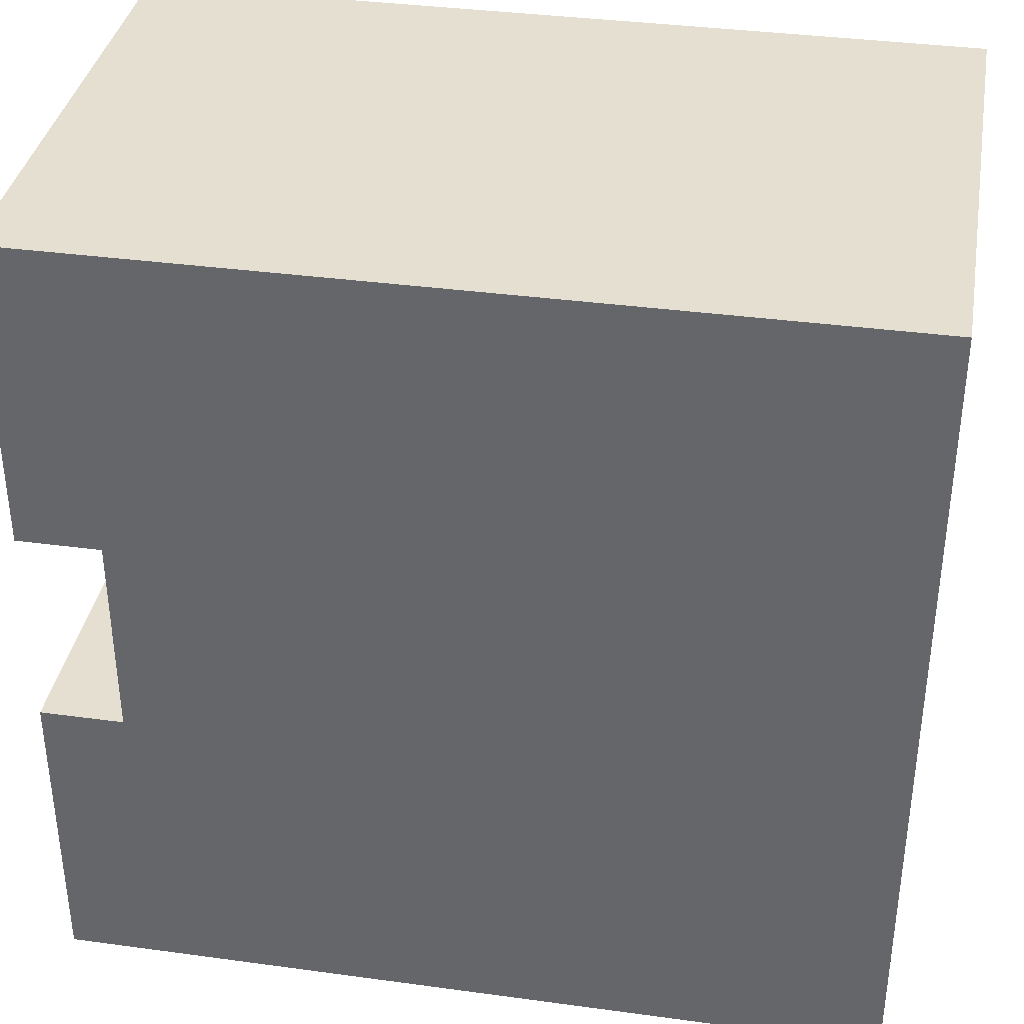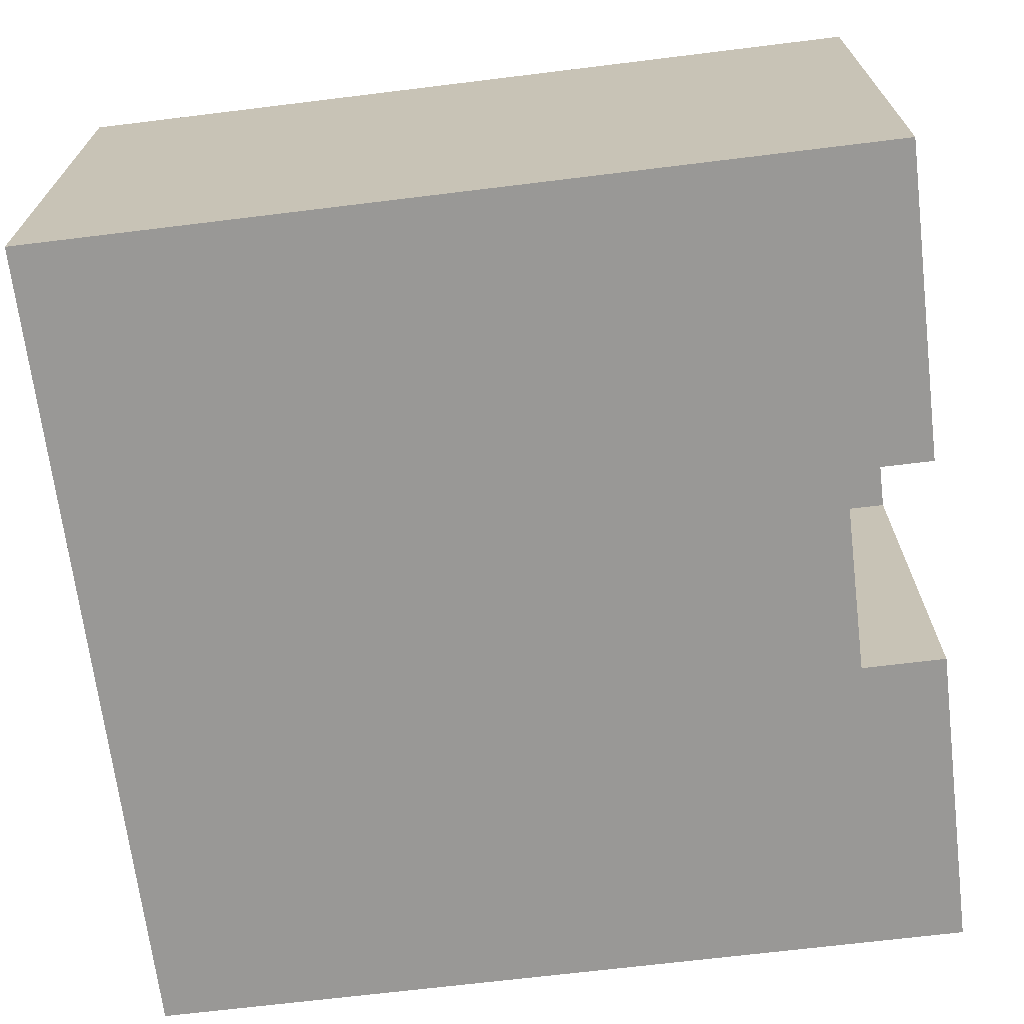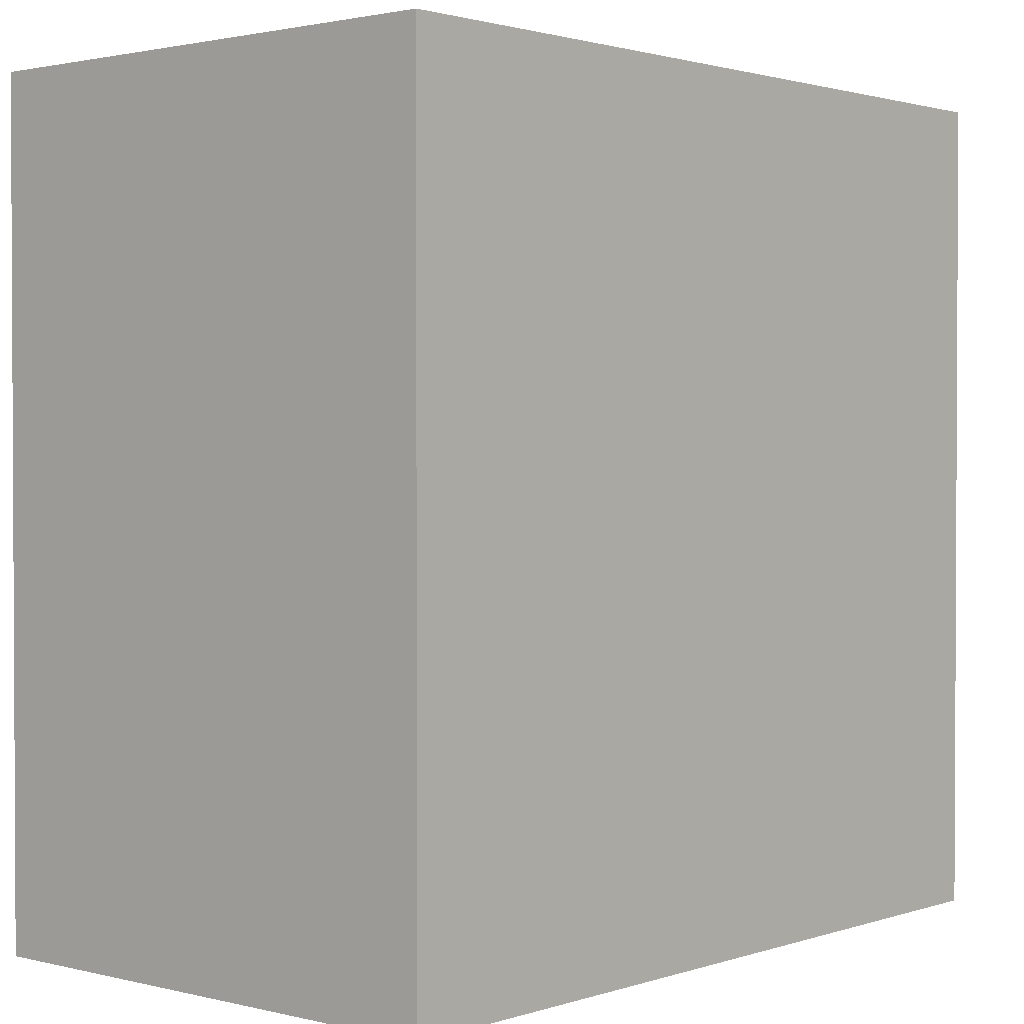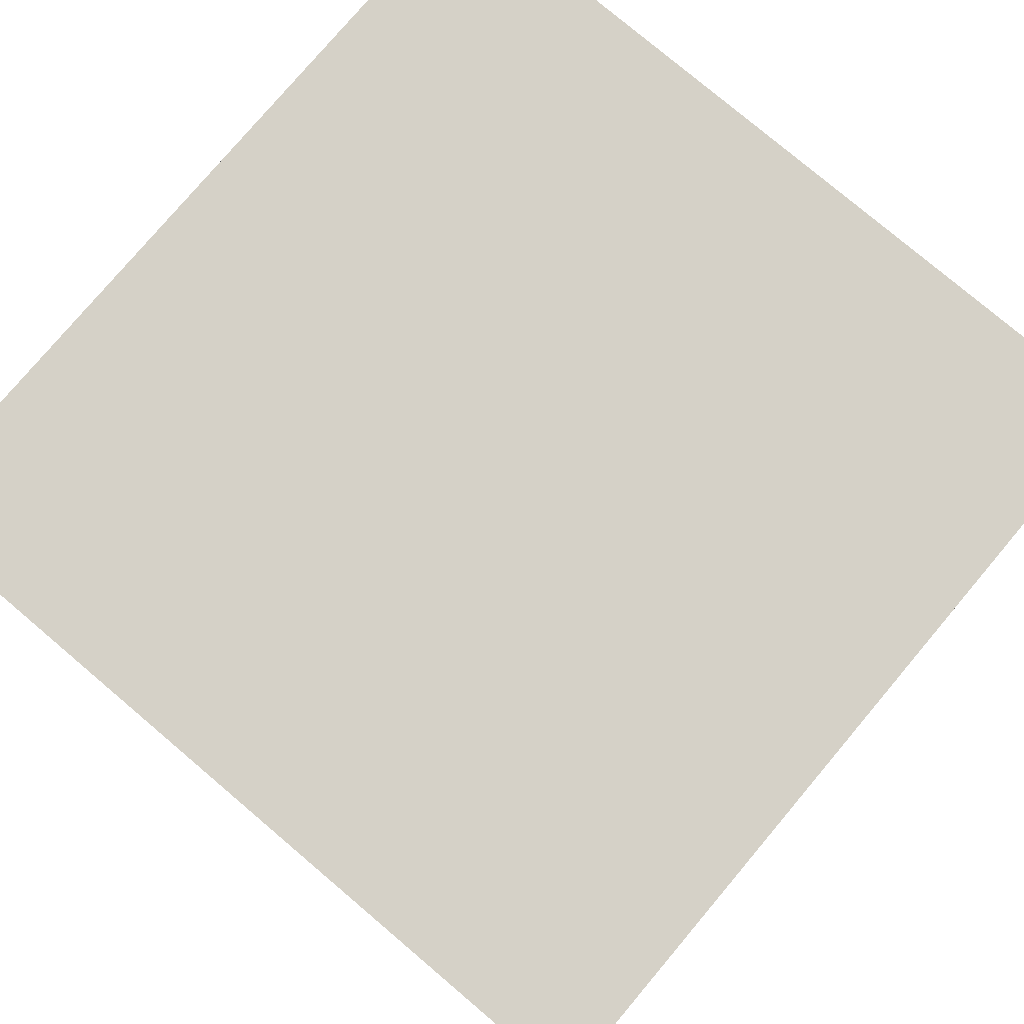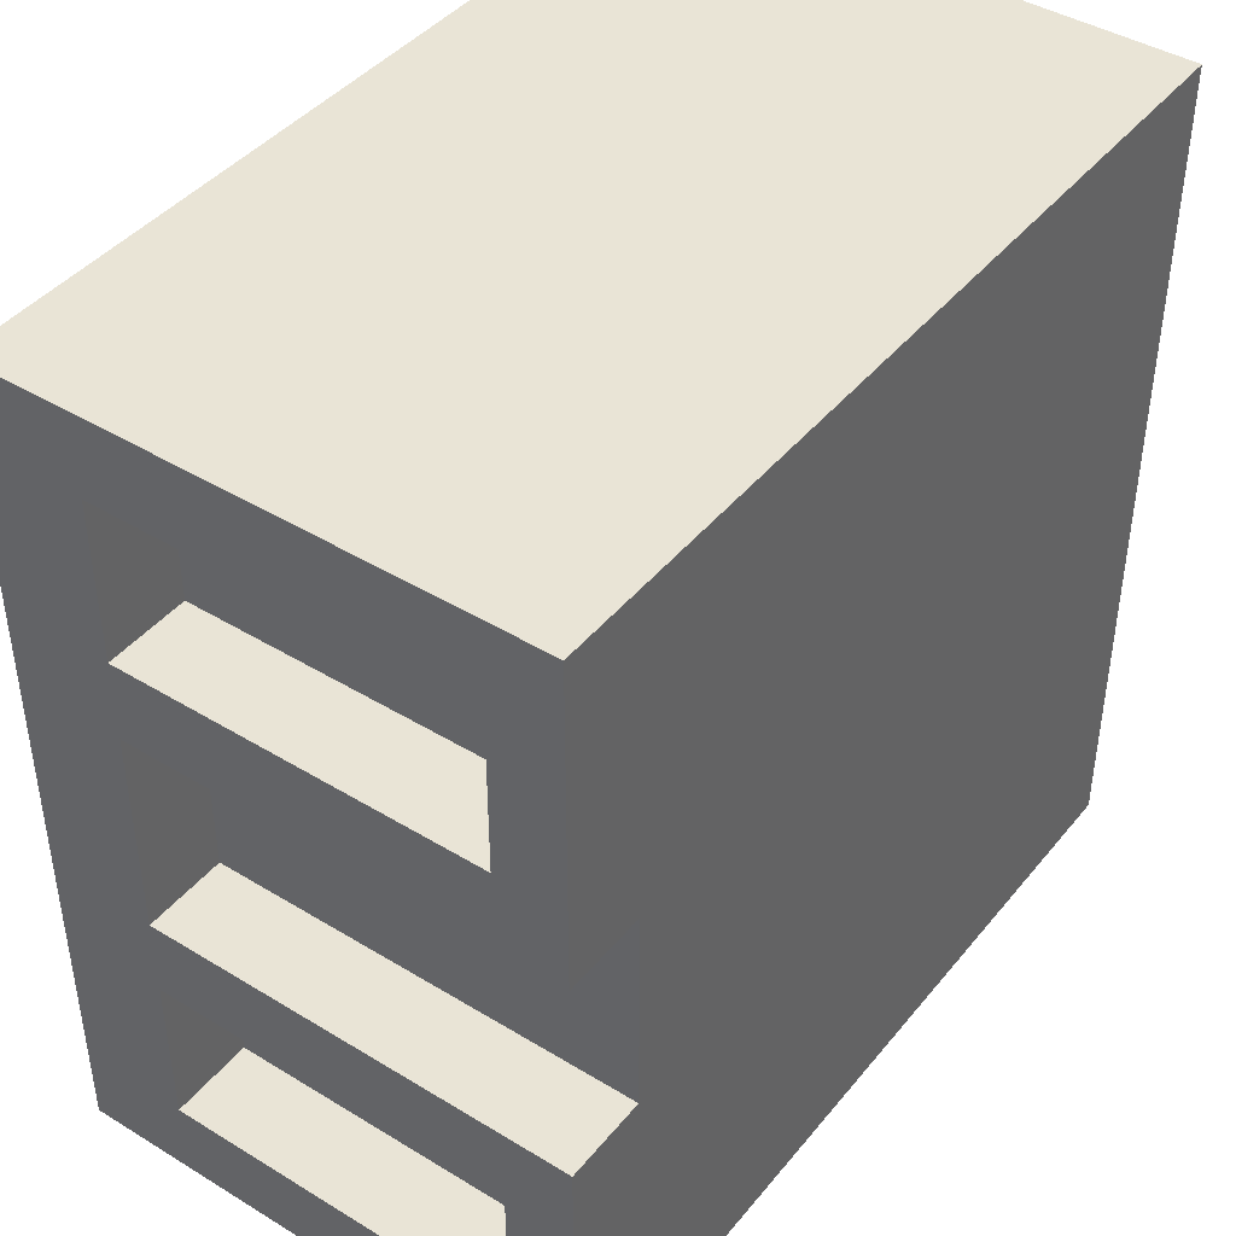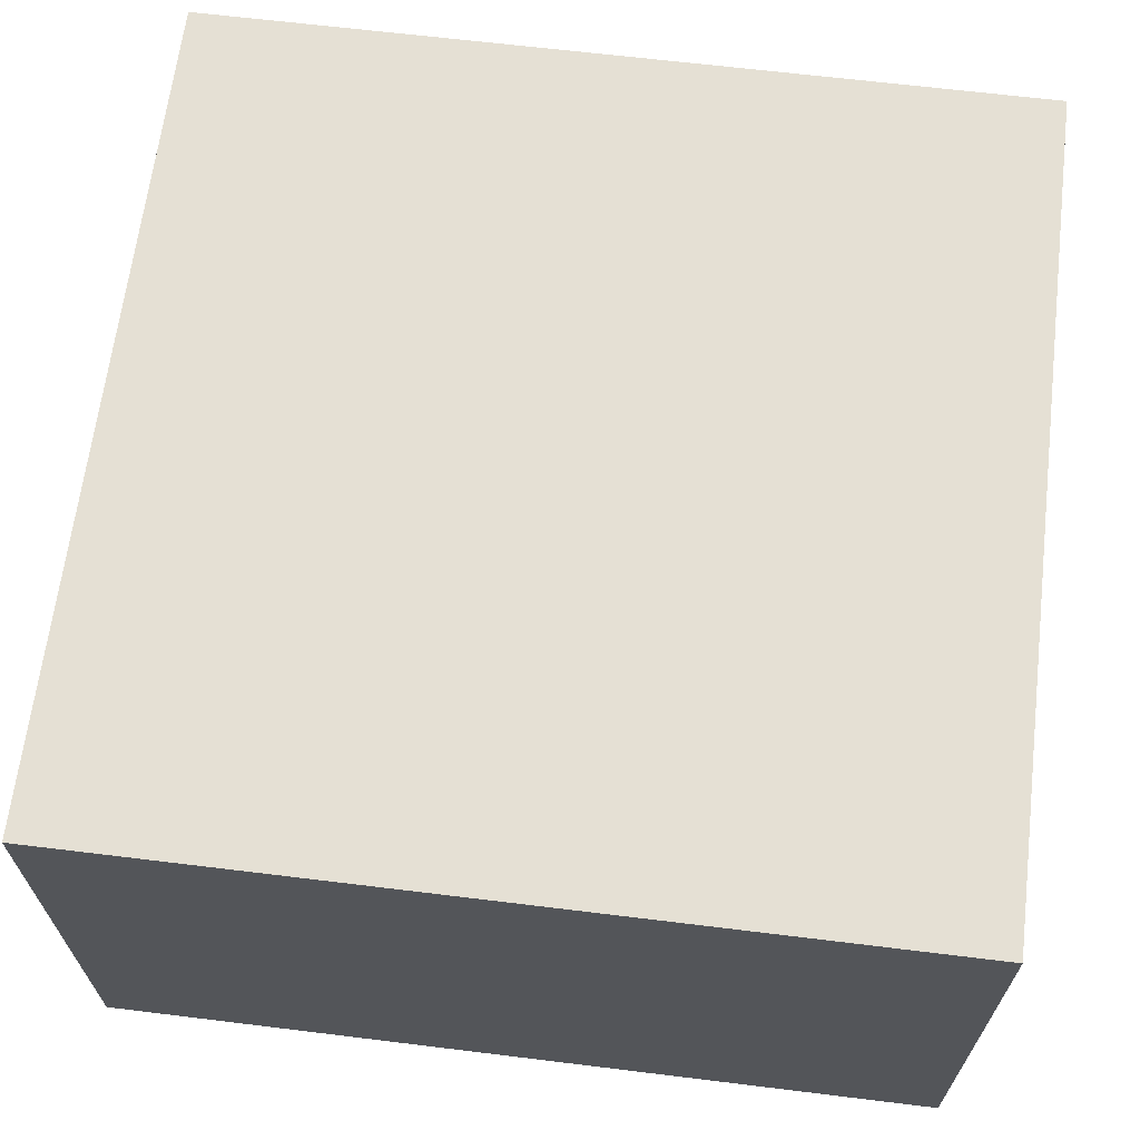
<metadata>
{"format":"obj","ext":"obj","renderer":"f3d","projection":"perspective","resolution":1024,"background":"white","views":[{"elev":36.6,"azim":10.0,"up":"+Z"},{"elev":-68.6,"azim":-173.0,"up":"+Y"},{"elev":1.6,"azim":131.0,"up":"+Z"},{"elev":78.8,"azim":40.2,"up":"+Y"},{"elev":42.7,"azim":-54.1,"up":"+Z"},{"elev":65.6,"azim":-173.0,"up":"+Y"}]}
</metadata>
<code>
o Mesh1_Group1_Model.153
v -0.5 0.5 0.4062
v -0.5 0.5 0.2188
v -0.4 0.5 0.2188
v -0.4 0.5 0.4062
v -0.5 0.625 -0.5
v -0.5 0.625 0.5
v -0.5 0 0.5
v -0.5 0.07812 0.4062
v -0.5 0 0.125
v -0.5 0.07812 0.2188
v -0.4 0.07812 0.4062
v -0.4 0.07812 0.2188
v -0.5 0.5 0.125
v -0.5 0.5 -0.125
v -0.5 0.5 -0.2188
v -0.5 0.5 -0.4062
v -0.5 0.07812 -0.4062
v -0.5 0 -0.5
v -0.5 0.07812 -0.2188
v -0.5 0 -0.125
v -0.4 0 -0.125
v -0.4 0.5 -0.125
v 0.5 0 0.5
v -0.4 0 0.125
v 0.5 0 -0.5
v 0.5 0.625 0.5
v 0.5 0.625 -0.5
v -0.4 0.5 0.125
v -0.4 0.5 -0.2188
v -0.4 0.07812 -0.2188
v -0.4 0.5 -0.4062
v -0.4 0.07812 -0.4062
f 1 5 2
f 1 6 5
f 6 1 7
f 8 7 1
f 7 8 9
f 9 8 10
f 1 2 3
f 10 2 13
f 17 19 30
f 14 19 20
f 2 5 13
f 13 5 14
f 14 5 15
f 15 5 16
f 16 5 17
f 18 17 5
f 18 19 17
f 20 19 18
f 21 23 24
f 10 8 11
f 16 17 32
f 21 25 23
f 15 16 31
f 19 15 29
f 13 14 22
f 9 13 28
f 8 1 4
f 27 5 6
f 18 5 27
f 25 27 26
f 23 26 6
f 14 20 21
f 2 10 12
f 10 11 12
f 8 4 11
f 2 12 3
f 14 21 22
f 23 6 7
f 14 15 19
f 23 7 24
f 7 9 24
f 21 20 18
f 21 18 25
f 25 26 23
f 18 27 25
f 27 6 26
f 9 28 24
f 13 22 28
f 19 29 30
f 15 31 29
f 16 32 31
f 17 30 32
f 10 13 9
f 1 3 4
f 29 31 32
f 28 22 21
f 3 12 11
f 3 11 4
f 28 21 24
f 29 32 30

</code>
